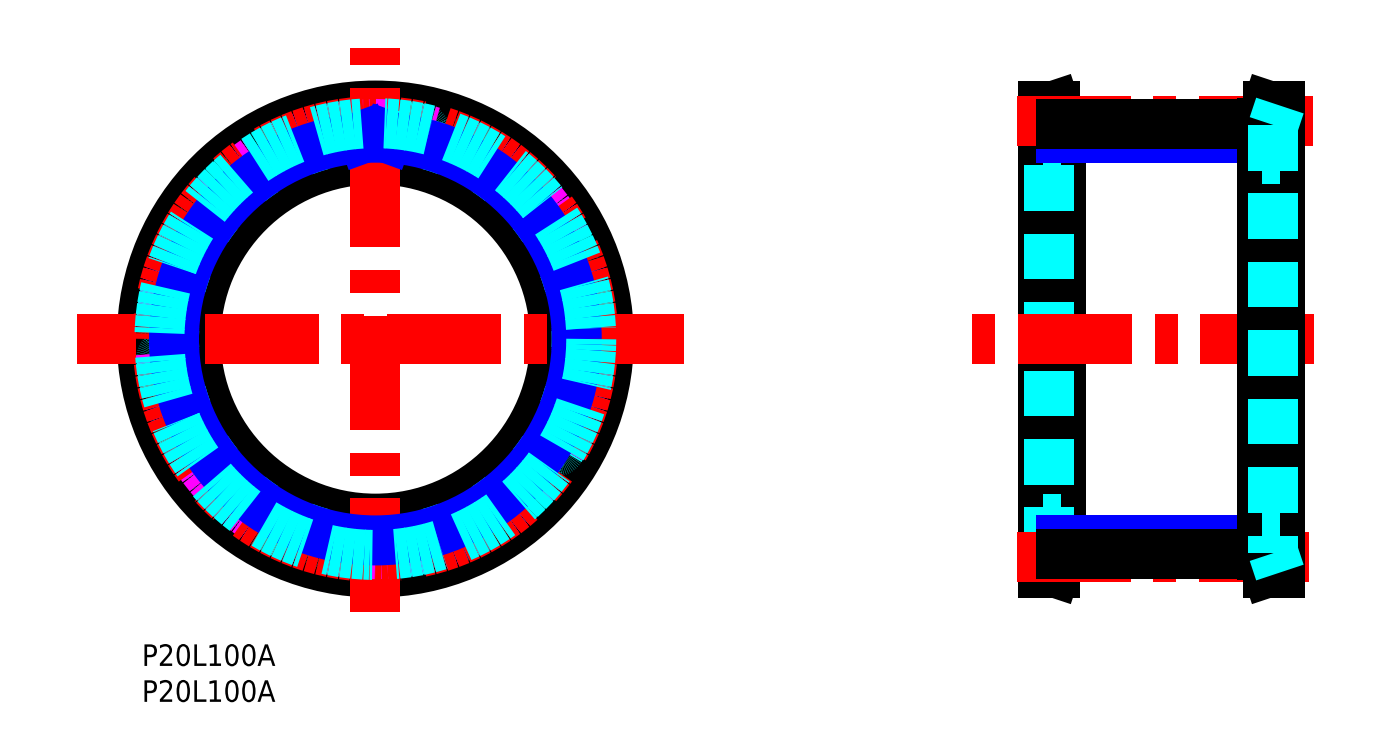
<metadata>
{"format":"dxf","ext":"dxf","renderer":"ezdxf+matplotlib","layout":"modelspace","background":"white","min_lineweight":24,"dpi":150}
</metadata>
<code>
0
SECTION
2
ENTITIES
0
TEXT
8
MSM_PART_NUMBER
10
0
20
-8
30
0
40
3
1
P20L100A
0
TEXT
8
MSM_PART_NUMBER
10
0
20
-3
30
0
40
3
1
P20L100A
0
LINE
8
MSM_CONTINUOUS
10
125.4
20
10
30
0
11
127.1
21
10
31
0
0
LINE
8
MSM_CONTINUOUS
10
127.1
20
75
30
0
11
125.4
21
75
31
0
0
LINE
8
MSM_CONTINUOUS
10
127.1
20
10
30
0
11
127.9
21
12.45
31
0
0
LINE
8
MSM_CONTINUOUS
10
127.9
20
72.55
30
0
11
127.1
21
75
31
0
0
LINE
8
MSM_CONTINUOUS
10
127.1
20
10
30
0
11
127.1
21
75
31
0
0
LINE
8
MSM_CONTINUOUS
10
125.4
20
10
30
0
11
125.4
21
75
31
0
0
LINE
8
MSM_CONTINUOUS
10
127.9
20
12.45
30
0
11
127.9
21
72.55
31
0
0
LINE
8
MSM_DASHED
10
126.3
20
12.71
30
0
11
126.3
21
72.29
31
0
0
LINE
8
MSM_DASHED
10
125.4
20
10
30
0
11
126.3
21
12.71
31
0
0
LINE
8
MSM_DASHED
10
126.3
20
72.29
30
0
11
125.4
21
75
31
0
0
LINE
8
MSM_DASHED
10
125.4
20
17.5
30
0
11
127.9
21
17.5
31
0
0
LINE
8
MSM_DASHED
10
127.9
20
67.5
30
0
11
125.4
21
67.5
31
0
0
CIRCLE
8
MSM_CONTINUOUS
10
32.5
20
42.5
30
0
40
29.79
0
CIRCLE
8
MSM_CONTINUOUS
10
32.5
20
42.5
30
0
40
32.5
0
CIRCLE
8
MSM_CONTINUOUS
10
32.5
20
42.5
30
0
40
25
0
ARC
8
MSM_DASHED
10
32.5
20
42.5
30
0
40
29.94
50
59.15
51
66.85
0
ARC
8
MSM_DASHED
10
47.6
20
67.78
30
0
40
0.5
50
344
51
59.15
0
LINE
8
MSM_DASHED
10
47.74
20
66.45
30
0
11
48.08
21
67.64
31
0
0
ARC
8
MSM_DASHED
10
48.22
20
66.31
30
0
40
0.5
50
164
51
236.6
0
ARC
8
MSM_DASHED
10
32.5
20
42.5
30
0
40
28.03
50
51.43
51
56.57
0
ARC
8
MSM_DASHED
10
50.29
20
64.8
30
0
40
0.5
50
231.4
51
304
0
LINE
8
MSM_DASHED
10
51.59
20
65.08
30
0
11
50.57
21
64.39
31
0
0
ARC
8
MSM_DASHED
10
51.87
20
64.67
30
0
40
0.5
50
48.85
51
124
0
ARC
8
MSM_DASHED
10
32.5
20
42.5
30
0
40
29.94
50
41.15
51
48.85
0
ARC
8
MSM_DASHED
10
54.67
20
61.87
30
0
40
0.5
50
326
51
41.15
0
LINE
8
MSM_DASHED
10
54.39
20
60.57
30
0
11
55.08
21
61.59
31
0
0
ARC
8
MSM_DASHED
10
54.8
20
60.29
30
0
40
0.5
50
146
51
218.6
0
ARC
8
MSM_DASHED
10
32.5
20
42.5
30
0
40
28.03
50
33.43
51
38.57
0
ARC
8
MSM_DASHED
10
56.31
20
58.22
30
0
40
0.5
50
213.4
51
286
0
LINE
8
MSM_DASHED
10
57.64
20
58.08
30
0
11
56.45
21
57.74
31
0
0
ARC
8
MSM_DASHED
10
57.78
20
57.6
30
0
40
0.5
50
30.85
51
106
0
ARC
8
MSM_DASHED
10
32.5
20
42.5
30
0
40
29.94
50
23.15
51
30.85
0
ARC
8
MSM_DASHED
10
59.57
20
54.08
30
0
40
0.5
50
308
51
23.15
0
LINE
8
MSM_DASHED
10
58.9
20
52.92
30
0
11
59.88
21
53.68
31
0
0
ARC
8
MSM_DASHED
10
59.21
20
52.53
30
0
40
0.5
50
128
51
200.6
0
ARC
8
MSM_DASHED
10
32.5
20
42.5
30
0
40
28.03
50
15.43
51
20.57
0
ARC
8
MSM_DASHED
10
60
20
50.09
30
0
40
0.5
50
195.4
51
268
0
LINE
8
MSM_DASHED
10
61.22
20
49.55
30
0
11
59.98
21
49.59
31
0
0
ARC
8
MSM_DASHED
10
61.2
20
49.05
30
0
40
0.5
50
12.85
51
88
0
ARC
8
MSM_DASHED
10
32.5
20
42.5
30
0
40
29.94
50
5.153
51
12.85
0
ARC
8
MSM_DASHED
10
61.82
20
45.14
30
0
40
0.5
50
290
51
5.153
0
LINE
8
MSM_DASHED
10
60.83
20
44.25
30
0
11
61.99
21
44.67
31
0
0
ARC
8
MSM_DASHED
10
61
20
43.78
30
0
40
0.5
50
110
51
182.6
0
ARC
8
MSM_DASHED
10
32.5
20
42.5
30
0
40
28.03
50
357.4
51
2.575
0
ARC
8
MSM_DASHED
10
61
20
41.22
30
0
40
0.5
50
177.4
51
250
0
LINE
8
MSM_DASHED
10
61.99
20
40.33
30
0
11
60.83
21
40.75
31
0
0
ARC
8
MSM_DASHED
10
61.82
20
39.86
30
0
40
0.5
50
354.8
51
70
0
ARC
8
MSM_DASHED
10
32.5
20
42.5
30
0
40
29.94
50
347.2
51
354.8
0
ARC
8
MSM_DASHED
10
61.2
20
35.95
30
0
40
0.5
50
272
51
347.2
0
LINE
8
MSM_DASHED
10
59.98
20
35.41
30
0
11
61.22
21
35.45
31
0
0
ARC
8
MSM_DASHED
10
60
20
34.91
30
0
40
0.5
50
92
51
164.6
0
ARC
8
MSM_DASHED
10
32.5
20
42.5
30
0
40
28.03
50
339.4
51
344.6
0
ARC
8
MSM_DASHED
10
59.21
20
32.47
30
0
40
0.5
50
159.4
51
232
0
LINE
8
MSM_DASHED
10
59.88
20
31.32
30
0
11
58.9
21
32.08
31
0
0
ARC
8
MSM_DASHED
10
59.57
20
30.92
30
0
40
0.5
50
336.8
51
52
0
ARC
8
MSM_DASHED
10
32.5
20
42.5
30
0
40
29.94
50
329.2
51
336.8
0
ARC
8
MSM_DASHED
10
57.78
20
27.4
30
0
40
0.5
50
254
51
329.2
0
LINE
8
MSM_DASHED
10
56.45
20
27.26
30
0
11
57.64
21
26.92
31
0
0
ARC
8
MSM_DASHED
10
56.31
20
26.78
30
0
40
0.5
50
74
51
146.6
0
ARC
8
MSM_DASHED
10
32.5
20
42.5
30
0
40
28.03
50
321.4
51
326.6
0
ARC
8
MSM_DASHED
10
54.8
20
24.71
30
0
40
0.5
50
141.4
51
214
0
LINE
8
MSM_DASHED
10
55.08
20
23.41
30
0
11
54.39
21
24.43
31
0
0
ARC
8
MSM_DASHED
10
54.67
20
23.13
30
0
40
0.5
50
318.8
51
34
0
ARC
8
MSM_DASHED
10
32.5
20
42.5
30
0
40
29.94
50
311.2
51
318.8
0
ARC
8
MSM_DASHED
10
51.87
20
20.33
30
0
40
0.5
50
236
51
311.2
0
LINE
8
MSM_DASHED
10
50.57
20
20.61
30
0
11
51.59
21
19.92
31
0
0
ARC
8
MSM_DASHED
10
50.29
20
20.2
30
0
40
0.5
50
56
51
128.6
0
ARC
8
MSM_DASHED
10
32.5
20
42.5
30
0
40
28.03
50
303.4
51
308.6
0
ARC
8
MSM_DASHED
10
48.22
20
18.69
30
0
40
0.5
50
123.4
51
196
0
LINE
8
MSM_DASHED
10
48.08
20
17.36
30
0
11
47.74
21
18.55
31
0
0
ARC
8
MSM_DASHED
10
47.6
20
17.22
30
0
40
0.5
50
300.8
51
16
0
ARC
8
MSM_DASHED
10
32.5
20
42.5
30
0
40
29.94
50
293.2
51
300.8
0
ARC
8
MSM_DASHED
10
44.08
20
15.43
30
0
40
0.5
50
218
51
293.2
0
LINE
8
MSM_DASHED
10
42.92
20
16.1
30
0
11
43.68
21
15.12
31
0
0
ARC
8
MSM_DASHED
10
42.53
20
15.79
30
0
40
0.5
50
38
51
110.6
0
ARC
8
MSM_DASHED
10
32.5
20
42.5
30
0
40
28.03
50
285.4
51
290.6
0
ARC
8
MSM_DASHED
10
40.09
20
15
30
0
40
0.5
50
105.4
51
178
0
LINE
8
MSM_DASHED
10
39.55
20
13.78
30
0
11
39.59
21
15.02
31
0
0
ARC
8
MSM_DASHED
10
39.05
20
13.8
30
0
40
0.5
50
282.8
51
358
0
ARC
8
MSM_DASHED
10
32.5
20
42.5
30
0
40
29.94
50
275.2
51
282.8
0
ARC
8
MSM_DASHED
10
35.14
20
13.18
30
0
40
0.5
50
200
51
275.2
0
LINE
8
MSM_DASHED
10
34.25
20
14.17
30
0
11
34.67
21
13.01
31
0
0
ARC
8
MSM_DASHED
10
33.78
20
14
30
0
40
0.5
50
20
51
92.57
0
ARC
8
MSM_DASHED
10
32.5
20
42.5
30
0
40
28.03
50
267.4
51
272.6
0
ARC
8
MSM_DASHED
10
31.22
20
14
30
0
40
0.5
50
87.43
51
160
0
LINE
8
MSM_DASHED
10
30.33
20
13.01
30
0
11
30.75
21
14.17
31
0
0
ARC
8
MSM_DASHED
10
29.86
20
13.18
30
0
40
0.5
50
264.8
51
340
0
ARC
8
MSM_DASHED
10
32.5
20
42.5
30
0
40
29.94
50
257.2
51
264.8
0
ARC
8
MSM_DASHED
10
25.95
20
13.8
30
0
40
0.5
50
182
51
257.2
0
LINE
8
MSM_DASHED
10
25.41
20
15.02
30
0
11
25.45
21
13.78
31
0
0
ARC
8
MSM_DASHED
10
24.91
20
15
30
0
40
0.5
50
2
51
74.57
0
ARC
8
MSM_DASHED
10
32.5
20
42.5
30
0
40
28.03
50
249.4
51
254.6
0
ARC
8
MSM_DASHED
10
22.47
20
15.79
30
0
40
0.5
50
69.43
51
142
0
LINE
8
MSM_DASHED
10
21.32
20
15.12
30
0
11
22.08
21
16.1
31
0
0
ARC
8
MSM_DASHED
10
20.92
20
15.43
30
0
40
0.5
50
246.8
51
322
0
ARC
8
MSM_DASHED
10
32.5
20
42.5
30
0
40
29.94
50
239.2
51
246.8
0
ARC
8
MSM_DASHED
10
17.4
20
17.22
30
0
40
0.5
50
164
51
239.2
0
LINE
8
MSM_DASHED
10
17.26
20
18.55
30
0
11
16.92
21
17.36
31
0
0
ARC
8
MSM_DASHED
10
16.78
20
18.69
30
0
40
0.5
50
344
51
56.57
0
ARC
8
MSM_DASHED
10
32.5
20
42.5
30
0
40
28.03
50
231.4
51
236.6
0
ARC
8
MSM_DASHED
10
14.71
20
20.2
30
0
40
0.5
50
51.43
51
124
0
LINE
8
MSM_DASHED
10
13.41
20
19.92
30
0
11
14.43
21
20.61
31
0
0
ARC
8
MSM_DASHED
10
13.13
20
20.33
30
0
40
0.5
50
228.8
51
304
0
ARC
8
MSM_DASHED
10
32.5
20
42.5
30
0
40
29.94
50
221.2
51
228.8
0
ARC
8
MSM_DASHED
10
10.33
20
23.13
30
0
40
0.5
50
146
51
221.2
0
LINE
8
MSM_DASHED
10
10.61
20
24.43
30
0
11
9.918
21
23.41
31
0
0
ARC
8
MSM_DASHED
10
10.2
20
24.71
30
0
40
0.5
50
326
51
38.57
0
ARC
8
MSM_DASHED
10
32.5
20
42.5
30
0
40
28.03
50
213.4
51
218.6
0
ARC
8
MSM_DASHED
10
8.689
20
26.78
30
0
40
0.5
50
33.43
51
106
0
LINE
8
MSM_DASHED
10
7.362
20
26.92
30
0
11
8.551
21
27.26
31
0
0
ARC
8
MSM_DASHED
10
7.225
20
27.4
30
0
40
0.5
50
210.8
51
286
0
ARC
8
MSM_DASHED
10
32.5
20
42.5
30
0
40
29.94
50
203.2
51
210.8
0
ARC
8
MSM_DASHED
10
5.431
20
30.92
30
0
40
0.5
50
128
51
203.2
0
LINE
8
MSM_DASHED
10
6.098
20
32.08
30
0
11
5.123
21
31.32
31
0
0
ARC
8
MSM_DASHED
10
5.79
20
32.47
30
0
40
0.5
50
308
51
20.57
0
ARC
8
MSM_DASHED
10
32.5
20
42.5
30
0
40
28.03
50
195.4
51
200.6
0
ARC
8
MSM_DASHED
10
4.998
20
34.91
30
0
40
0.5
50
15.43
51
88
0
LINE
8
MSM_DASHED
10
3.78
20
35.45
30
0
11
5.015
21
35.41
31
0
0
ARC
8
MSM_DASHED
10
3.797
20
35.95
30
0
40
0.5
50
192.8
51
268
0
ARC
8
MSM_DASHED
10
32.5
20
42.5
30
0
40
29.94
50
185.2
51
192.8
0
ARC
8
MSM_DASHED
10
3.179
20
39.86
30
0
40
0.5
50
110
51
185.2
0
LINE
8
MSM_DASHED
10
4.17
20
40.75
30
0
11
3.008
21
40.33
31
0
0
ARC
8
MSM_DASHED
10
3.999
20
41.22
30
0
40
0.5
50
290
51
2.575
0
ARC
8
MSM_DASHED
10
32.5
20
42.5
30
0
40
28.03
50
177.4
51
182.6
0
ARC
8
MSM_DASHED
10
3.999
20
43.78
30
0
40
0.5
50
357.4
51
70
0
LINE
8
MSM_DASHED
10
3.008
20
44.67
30
0
11
4.17
21
44.25
31
0
0
ARC
8
MSM_DASHED
10
3.179
20
45.14
30
0
40
0.5
50
174.8
51
250
0
ARC
8
MSM_DASHED
10
32.5
20
42.5
30
0
40
29.94
50
167.2
51
174.8
0
ARC
8
MSM_DASHED
10
3.797
20
49.05
30
0
40
0.5
50
92
51
167.2
0
LINE
8
MSM_DASHED
10
5.015
20
49.59
30
0
11
3.78
21
49.55
31
0
0
ARC
8
MSM_DASHED
10
4.998
20
50.09
30
0
40
0.5
50
272
51
344.6
0
ARC
8
MSM_DASHED
10
32.5
20
42.5
30
0
40
28.03
50
159.4
51
164.6
0
ARC
8
MSM_DASHED
10
5.79
20
52.53
30
0
40
0.5
50
339.4
51
52
0
LINE
8
MSM_DASHED
10
5.123
20
53.68
30
0
11
6.098
21
52.92
31
0
0
ARC
8
MSM_DASHED
10
5.431
20
54.08
30
0
40
0.5
50
156.8
51
232
0
ARC
8
MSM_DASHED
10
32.5
20
42.5
30
0
40
29.94
50
149.2
51
156.8
0
ARC
8
MSM_DASHED
10
7.225
20
57.6
30
0
40
0.5
50
74
51
149.2
0
LINE
8
MSM_DASHED
10
8.551
20
57.74
30
0
11
7.362
21
58.08
31
0
0
ARC
8
MSM_DASHED
10
8.689
20
58.22
30
0
40
0.5
50
254
51
326.6
0
ARC
8
MSM_DASHED
10
32.5
20
42.5
30
0
40
28.03
50
141.4
51
146.6
0
ARC
8
MSM_DASHED
10
10.2
20
60.29
30
0
40
0.5
50
321.4
51
34
0
LINE
8
MSM_DASHED
10
9.918
20
61.59
30
0
11
10.61
21
60.57
31
0
0
ARC
8
MSM_DASHED
10
10.33
20
61.87
30
0
40
0.5
50
138.8
51
214
0
ARC
8
MSM_DASHED
10
32.5
20
42.5
30
0
40
29.94
50
131.2
51
138.8
0
ARC
8
MSM_DASHED
10
13.13
20
64.67
30
0
40
0.5
50
56
51
131.2
0
LINE
8
MSM_DASHED
10
14.43
20
64.39
30
0
11
13.41
21
65.08
31
0
0
ARC
8
MSM_DASHED
10
14.71
20
64.8
30
0
40
0.5
50
236
51
308.6
0
ARC
8
MSM_DASHED
10
32.5
20
42.5
30
0
40
28.03
50
123.4
51
128.6
0
ARC
8
MSM_DASHED
10
16.78
20
66.31
30
0
40
0.5
50
303.4
51
16
0
LINE
8
MSM_DASHED
10
16.92
20
67.64
30
0
11
17.26
21
66.45
31
0
0
ARC
8
MSM_DASHED
10
17.4
20
67.78
30
0
40
0.5
50
120.8
51
196
0
ARC
8
MSM_DASHED
10
32.5
20
42.5
30
0
40
29.94
50
113.2
51
120.8
0
ARC
8
MSM_DASHED
10
20.92
20
69.57
30
0
40
0.5
50
38
51
113.2
0
LINE
8
MSM_DASHED
10
22.08
20
68.9
30
0
11
21.32
21
69.88
31
0
0
ARC
8
MSM_DASHED
10
22.47
20
69.21
30
0
40
0.5
50
218
51
290.6
0
ARC
8
MSM_DASHED
10
32.5
20
42.5
30
0
40
28.03
50
105.4
51
110.6
0
ARC
8
MSM_DASHED
10
24.91
20
70
30
0
40
0.5
50
285.4
51
358
0
LINE
8
MSM_DASHED
10
25.45
20
71.22
30
0
11
25.41
21
69.98
31
0
0
ARC
8
MSM_DASHED
10
25.95
20
71.2
30
0
40
0.5
50
102.8
51
178
0
ARC
8
MSM_DASHED
10
32.5
20
42.5
30
0
40
29.94
50
95.15
51
102.8
0
ARC
8
MSM_DASHED
10
29.86
20
71.82
30
0
40
0.5
50
20
51
95.15
0
LINE
8
MSM_DASHED
10
30.75
20
70.83
30
0
11
30.33
21
71.99
31
0
0
ARC
8
MSM_DASHED
10
31.22
20
71
30
0
40
0.5
50
200
51
272.6
0
ARC
8
MSM_DASHED
10
32.5
20
42.5
30
0
40
28.03
50
87.43
51
92.57
0
ARC
8
MSM_DASHED
10
33.78
20
71
30
0
40
0.5
50
267.4
51
340
0
LINE
8
MSM_DASHED
10
34.67
20
71.99
30
0
11
34.25
21
70.83
31
0
0
ARC
8
MSM_DASHED
10
35.14
20
71.82
30
0
40
0.5
50
84.85
51
160
0
ARC
8
MSM_DASHED
10
32.5
20
42.5
30
0
40
29.94
50
77.15
51
84.85
0
ARC
8
MSM_DASHED
10
39.05
20
71.2
30
0
40
0.5
50
2
51
77.15
0
LINE
8
MSM_DASHED
10
39.59
20
69.98
30
0
11
39.55
21
71.22
31
0
0
ARC
8
MSM_DASHED
10
40.09
20
70
30
0
40
0.5
50
182
51
254.6
0
ARC
8
MSM_DASHED
10
32.5
20
42.5
30
0
40
28.03
50
69.43
51
74.57
0
ARC
8
MSM_DASHED
10
42.53
20
69.21
30
0
40
0.5
50
249.4
51
322
0
LINE
8
MSM_DASHED
10
43.68
20
69.88
30
0
11
42.92
21
68.9
31
0
0
ARC
8
MSM_DASHED
10
44.08
20
69.57
30
0
40
0.5
50
66.85
51
142
0
LINE
8
MSM_CENTER
10
32.5
20
4.45
30
0
11
32.5
21
83.05
31
0
0
CIRCLE
8
MSM_IMAGINARY
10
32.5
20
42.5
30
0
40
29.94
0
CIRCLE
8
MSM_CENTER
10
32.5
20
42.5
30
0
40
30.32
0
LINE
8
MSM_CENTER
10
75.4
20
42.5
30
0
11
-9.046
21
42.5
31
0
0
LINE
8
MSM_CENTER
10
163.2
20
42.5
30
0
11
114.9
21
42.5
31
0
0
LINE
8
MSM_NARROW
10
155.9
20
70.53
30
0
11
127.9
21
70.53
31
0
0
LINE
8
MSM_NARROW
10
155.9
20
14.47
30
0
11
127.9
21
14.47
31
0
0
CIRCLE
8
MSM_NARROW
10
32.5
20
42.5
30
0
40
28.03
0
LINE
8
MSM_NARROW
10
30.75
20
70.83
30
0
11
30.87
21
70.48
31
0
0
LINE
8
MSM_NARROW
10
34.25
20
70.83
30
0
11
34.13
21
70.48
31
0
0
LINE
8
MSM_CENTER
10
121.8
20
72.82
30
0
11
163.3
21
72.82
31
0
0
LINE
8
MSM_CENTER
10
121.8
20
12.18
30
0
11
162.4
21
12.18
31
0
0
LINE
8
MSM_CONTINUOUS
10
127.9
20
72.44
30
0
11
155.9
21
72.44
31
0
0
LINE
8
MSM_CONTINUOUS
10
127.9
20
12.56
30
0
11
155.9
21
12.56
31
0
0
LINE
8
MSM_CONTINUOUS
10
158.4
20
75
30
0
11
156.7
21
75
31
0
0
LINE
8
MSM_CONTINUOUS
10
156.7
20
10
30
0
11
158.4
21
10
31
0
0
LINE
8
MSM_CONTINUOUS
10
156.7
20
75
30
0
11
155.9
21
72.55
31
0
0
LINE
8
MSM_CONTINUOUS
10
155.9
20
12.45
30
0
11
156.7
21
10
31
0
0
LINE
8
MSM_CONTINUOUS
10
156.7
20
75
30
0
11
156.7
21
10
31
0
0
LINE
8
MSM_CONTINUOUS
10
158.4
20
75
30
0
11
158.4
21
10
31
0
0
LINE
8
MSM_CONTINUOUS
10
155.9
20
72.55
30
0
11
155.9
21
12.45
31
0
0
LINE
8
MSM_DASHED
10
157.5
20
72.29
30
0
11
157.5
21
12.71
31
0
0
LINE
8
MSM_DASHED
10
158.4
20
75
30
0
11
157.5
21
72.29
31
0
0
LINE
8
MSM_DASHED
10
157.5
20
12.71
30
0
11
158.4
21
10
31
0
0
LINE
8
MSM_DASHED
10
155.9
20
17.5
30
0
11
158.4
21
17.5
31
0
0
LINE
8
MSM_DASHED
10
158.4
20
67.5
30
0
11
155.9
21
67.5
31
0
0
CIRCLE
8
MSM_DASHED
10
32.5
20
42.5
30
0
40
30.05
0
VIEWPORT
8
0
10
142.6
20
99.11
30
0
40
430.8
41
222.2
68
     1
69
     1
0
VIEWPORT
8
MSM_CONTINUOUS
10
142.6
20
99.11
30
0
40
228.1
41
158.6
68
     2
69
     2
0
ENDSEC
0
EOF

</code>
